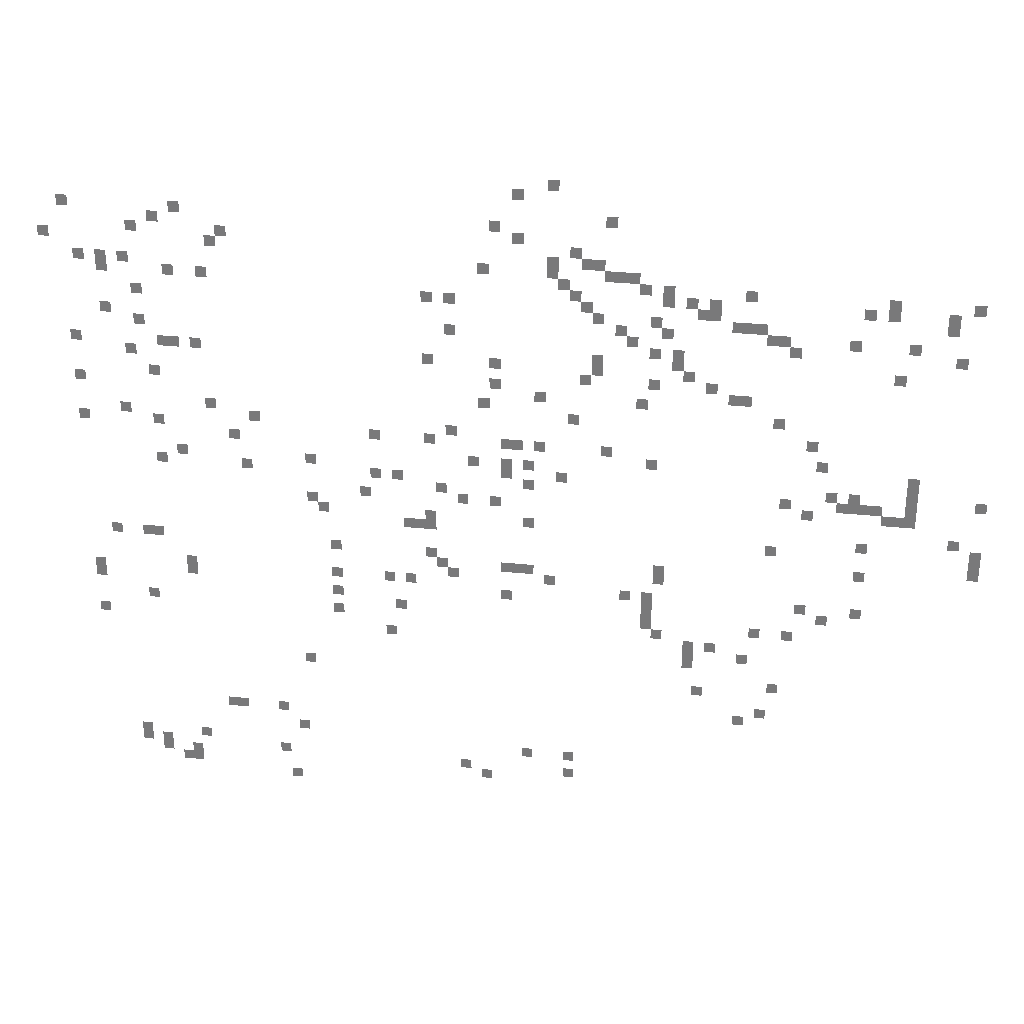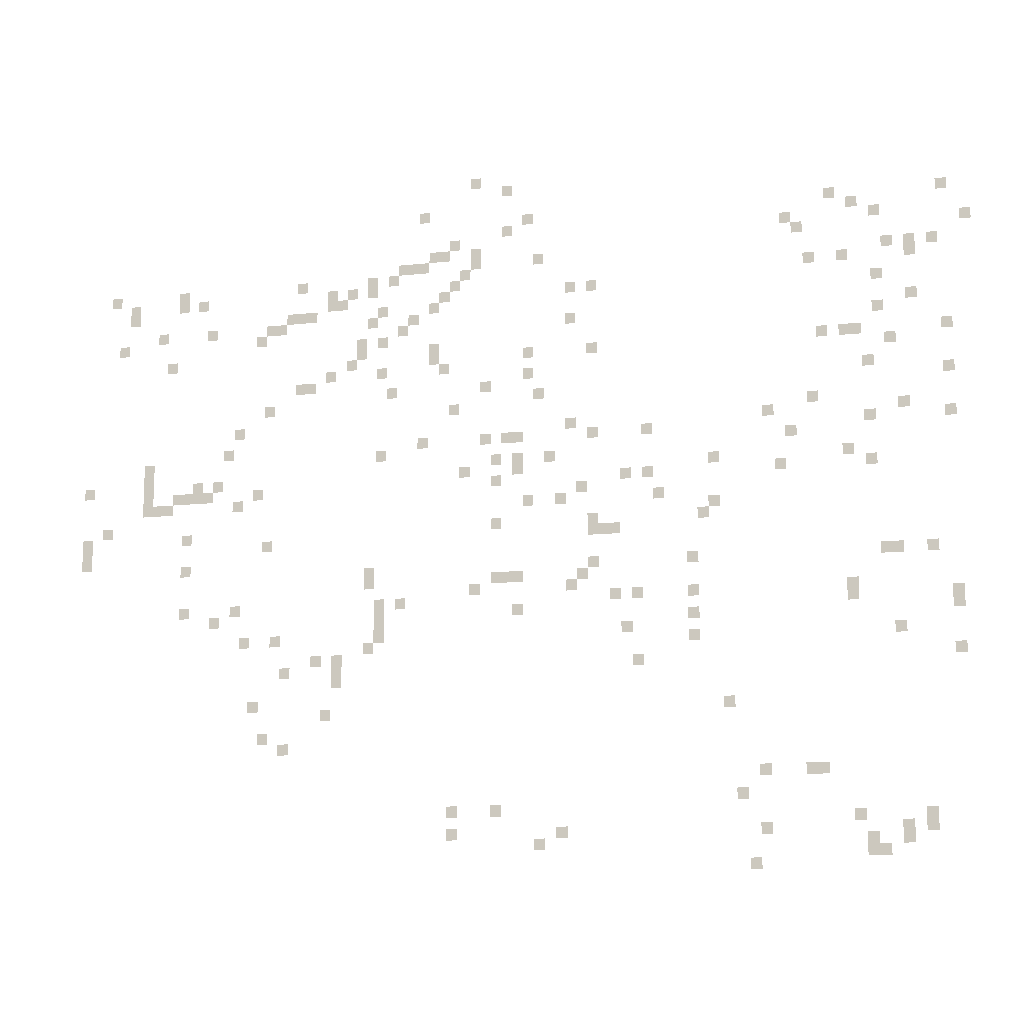
<metadata>
{"format":"obj","ext":"obj","renderer":"f3d","projection":"perspective","resolution":1024,"background":"white","views":[{"elev":30.9,"azim":8.6,"up":"+Y"},{"elev":-13.2,"azim":-166.0,"up":"+Y"}]}
</metadata>
<code>
v -49 -5 0
v -50 -5 0
v -50 -4 0
v -49 -4 0
v -52 -6 0
v -53 -6 0
v -53 -5 0
v -52 -5 0
v -44 -8 0
v -45 -8 0
v -45 -7 0
v -44 -7 0
v -92 -9 0
v -93 -9 0
v -93 -8 0
v -92 -8 0
v -82 -9 0
v -83 -9 0
v -83 -8 0
v -82 -8 0
v -54 -9 0
v -55 -9 0
v -55 -8 0
v -54 -8 0
v -84 -10 0
v -85 -10 0
v -85 -9 0
v -84 -9 0
v -52 -10 0
v -53 -10 0
v -53 -9 0
v -52 -9 0
v -86 -11 0
v -87 -11 0
v -87 -10 0
v -86 -10 0
v -78 -11 0
v -79 -11 0
v -79 -10 0
v -78 -10 0
v -47 -11 0
v -48 -11 0
v -48 -10 0
v -47 -10 0
v -94 -12 0
v -95 -12 0
v -95 -11 0
v -94 -11 0
v -79 -12 0
v -80 -12 0
v -80 -11 0
v -79 -11 0
v -49 -12 0
v -50 -12 0
v -50 -11 0
v -49 -11 0
v -46 -12 0
v -47 -12 0
v -47 -11 0
v -46 -11 0
v -45 -12 0
v -46 -12 0
v -46 -11 0
v -45 -11 0
v -55 -13 0
v -56 -13 0
v -56 -12 0
v -55 -12 0
v -49 -13 0
v -50 -13 0
v -50 -12 0
v -49 -12 0
v -44 -13 0
v -45 -13 0
v -45 -12 0
v -44 -12 0
v -43 -13 0
v -44 -13 0
v -44 -12 0
v -43 -12 0
v -42 -13 0
v -43 -13 0
v -43 -12 0
v -42 -12 0
v -91 -14 0
v -92 -14 0
v -92 -13 0
v -91 -13 0
v -89 -14 0
v -90 -14 0
v -90 -13 0
v -89 -13 0
v -87 -14 0
v -88 -14 0
v -88 -13 0
v -87 -13 0
v -48 -14 0
v -49 -14 0
v -49 -13 0
v -48 -13 0
v -41 -14 0
v -42 -14 0
v -42 -13 0
v -41 -13 0
v -39 -14 0
v -40 -14 0
v -40 -13 0
v -39 -13 0
v -32 -14 0
v -33 -14 0
v -33 -13 0
v -32 -13 0
v -20 -14 0
v -21 -14 0
v -21 -13 0
v -20 -13 0
v -13 -14 0
v -14 -14 0
v -14 -13 0
v -13 -13 0
v -89 -15 0
v -90 -15 0
v -90 -14 0
v -89 -14 0
v -83 -15 0
v -84 -15 0
v -84 -14 0
v -83 -14 0
v -80 -15 0
v -81 -15 0
v -81 -14 0
v -80 -14 0
v -47 -15 0
v -48 -15 0
v -48 -14 0
v -47 -14 0
v -39 -15 0
v -40 -15 0
v -40 -14 0
v -39 -14 0
v -37 -15 0
v -38 -15 0
v -38 -14 0
v -37 -14 0
v -35 -15 0
v -36 -15 0
v -36 -14 0
v -35 -14 0
v -22 -15 0
v -23 -15 0
v -23 -14 0
v -22 -14 0
v -20 -15 0
v -21 -15 0
v -21 -14 0
v -20 -14 0
v -15 -15 0
v -16 -15 0
v -16 -14 0
v -15 -14 0
v -60 -16 0
v -61 -16 0
v -61 -15 0
v -60 -15 0
v -58 -16 0
v -59 -16 0
v -59 -15 0
v -58 -15 0
v -46 -16 0
v -47 -16 0
v -47 -15 0
v -46 -15 0
v -36 -16 0
v -37 -16 0
v -37 -15 0
v -36 -15 0
v -35 -16 0
v -36 -16 0
v -36 -15 0
v -35 -15 0
v -15 -16 0
v -16 -16 0
v -16 -15 0
v -15 -15 0
v -86 -17 0
v -87 -17 0
v -87 -16 0
v -86 -16 0
v -45 -17 0
v -46 -17 0
v -46 -16 0
v -45 -16 0
v -40 -17 0
v -41 -17 0
v -41 -16 0
v -40 -16 0
v -33 -17 0
v -34 -17 0
v -34 -16 0
v -33 -16 0
v -32 -17 0
v -33 -17 0
v -33 -16 0
v -32 -16 0
v -31 -17 0
v -32 -17 0
v -32 -16 0
v -31 -16 0
v -43 -18 0
v -44 -18 0
v -44 -17 0
v -43 -17 0
v -39 -18 0
v -40 -18 0
v -40 -17 0
v -39 -17 0
v -30 -18 0
v -31 -18 0
v -31 -17 0
v -30 -17 0
v -29 -18 0
v -30 -18 0
v -30 -17 0
v -29 -17 0
v -23 -18 0
v -24 -18 0
v -24 -17 0
v -23 -17 0
v -18 -18 0
v -19 -18 0
v -19 -17 0
v -18 -17 0
v -89 -19 0
v -90 -19 0
v -90 -18 0
v -89 -18 0
v -58 -19 0
v -59 -19 0
v -59 -18 0
v -58 -18 0
v -42 -19 0
v -43 -19 0
v -43 -18 0
v -42 -18 0
v -28 -19 0
v -29 -19 0
v -29 -18 0
v -28 -18 0
v -14 -19 0
v -15 -19 0
v -15 -18 0
v -14 -18 0
v -86 -20 0
v -87 -20 0
v -87 -19 0
v -86 -19 0
v -40 -20 0
v -41 -20 0
v -41 -19 0
v -40 -19 0
v -38 -20 0
v -39 -20 0
v -39 -19 0
v -38 -19 0
v -45 -21 0
v -46 -21 0
v -46 -20 0
v -45 -20 0
v -38 -21 0
v -39 -21 0
v -39 -20 0
v -38 -20 0
v -19 -21 0
v -20 -21 0
v -20 -20 0
v -19 -20 0
v -92 -22 0
v -93 -22 0
v -93 -21 0
v -92 -21 0
v -84 -22 0
v -85 -22 0
v -85 -21 0
v -84 -21 0
v -83 -22 0
v -84 -22 0
v -84 -21 0
v -83 -21 0
v -81 -22 0
v -82 -22 0
v -82 -21 0
v -81 -21 0
v -60 -22 0
v -61 -22 0
v -61 -21 0
v -60 -21 0
v -54 -22 0
v -55 -22 0
v -55 -21 0
v -54 -21 0
v -45 -22 0
v -46 -22 0
v -46 -21 0
v -45 -21 0
v -37 -22 0
v -38 -22 0
v -38 -21 0
v -37 -21 0
v -87 -23 0
v -88 -23 0
v -88 -22 0
v -87 -22 0
v -46 -23 0
v -47 -23 0
v -47 -22 0
v -46 -22 0
v -40 -23 0
v -41 -23 0
v -41 -22 0
v -40 -22 0
v -35 -23 0
v -36 -23 0
v -36 -22 0
v -35 -22 0
v -54 -24 0
v -55 -24 0
v -55 -23 0
v -54 -23 0
v -33 -24 0
v -34 -24 0
v -34 -23 0
v -33 -23 0
v -32 -24 0
v -33 -24 0
v -33 -23 0
v -32 -23 0
v -85 -25 0
v -86 -25 0
v -86 -24 0
v -85 -24 0
v -50 -25 0
v -51 -25 0
v -51 -24 0
v -50 -24 0
v -41 -25 0
v -42 -25 0
v -42 -24 0
v -41 -24 0
v -92 -26 0
v -93 -26 0
v -93 -25 0
v -92 -25 0
v -55 -26 0
v -56 -26 0
v -56 -25 0
v -55 -25 0
v -29 -26 0
v -30 -26 0
v -30 -25 0
v -29 -25 0
v -47 -27 0
v -48 -27 0
v -48 -26 0
v -47 -26 0
v -80 -28 0
v -81 -28 0
v -81 -27 0
v -80 -27 0
v -26 -28 0
v -27 -28 0
v -27 -27 0
v -26 -27 0
v -88 -29 0
v -89 -29 0
v -89 -28 0
v -88 -28 0
v -76 -29 0
v -77 -29 0
v -77 -28 0
v -76 -28 0
v -58 -29 0
v -59 -29 0
v -59 -28 0
v -58 -28 0
v -92 -30 0
v -93 -30 0
v -93 -29 0
v -92 -29 0
v -85 -30 0
v -86 -30 0
v -86 -29 0
v -85 -29 0
v -65 -30 0
v -66 -30 0
v -66 -29 0
v -65 -29 0
v -60 -30 0
v -61 -30 0
v -61 -29 0
v -60 -29 0
v -53 -30 0
v -54 -30 0
v -54 -29 0
v -53 -29 0
v -52 -30 0
v -53 -30 0
v -53 -29 0
v -52 -29 0
v -50 -30 0
v -51 -30 0
v -51 -29 0
v -50 -29 0
v -44 -30 0
v -45 -30 0
v -45 -29 0
v -44 -29 0
v -25 -30 0
v -26 -30 0
v -26 -29 0
v -25 -29 0
v -78 -31 0
v -79 -31 0
v -79 -30 0
v -78 -30 0
v -40 -31 0
v -41 -31 0
v -41 -30 0
v -40 -30 0
v -17 -31 0
v -18 -31 0
v -18 -30 0
v -17 -30 0
v -56 -32 0
v -57 -32 0
v -57 -31 0
v -56 -31 0
v -53 -32 0
v -54 -32 0
v -54 -31 0
v -53 -31 0
v -51 -32 0
v -52 -32 0
v -52 -31 0
v -51 -31 0
v -17 -32 0
v -18 -32 0
v -18 -31 0
v -17 -31 0
v -83 -33 0
v -84 -33 0
v -84 -32 0
v -83 -32 0
v -71 -33 0
v -72 -33 0
v -72 -32 0
v -71 -32 0
v -53 -33 0
v -54 -33 0
v -54 -32 0
v -53 -32 0
v -48 -33 0
v -49 -33 0
v -49 -32 0
v -48 -32 0
v -24 -33 0
v -25 -33 0
v -25 -32 0
v -24 -32 0
v -22 -33 0
v -23 -33 0
v -23 -32 0
v -22 -32 0
v -17 -33 0
v -18 -33 0
v -18 -32 0
v -17 -32 0
v -11 -33 0
v -12 -33 0
v -12 -32 0
v -11 -32 0
v -85 -34 0
v -86 -34 0
v -86 -33 0
v -85 -33 0
v -77 -34 0
v -78 -34 0
v -78 -33 0
v -77 -33 0
v -65 -34 0
v -66 -34 0
v -66 -33 0
v -65 -33 0
v -63 -34 0
v -64 -34 0
v -64 -33 0
v -63 -33 0
v -51 -34 0
v -52 -34 0
v -52 -33 0
v -51 -33 0
v -28 -34 0
v -29 -34 0
v -29 -33 0
v -28 -33 0
v -23 -34 0
v -24 -34 0
v -24 -33 0
v -23 -33 0
v -22 -34 0
v -23 -34 0
v -23 -33 0
v -22 -33 0
v -21 -34 0
v -22 -34 0
v -22 -33 0
v -21 -33 0
v -20 -34 0
v -21 -34 0
v -21 -33 0
v -20 -33 0
v -17 -34 0
v -18 -34 0
v -18 -33 0
v -17 -33 0
v -59 -35 0
v -60 -35 0
v -60 -34 0
v -59 -34 0
v -26 -35 0
v -27 -35 0
v -27 -34 0
v -26 -34 0
v -19 -35 0
v -20 -35 0
v -20 -34 0
v -19 -34 0
v -18 -35 0
v -19 -35 0
v -19 -34 0
v -18 -34 0
v -17 -35 0
v -18 -35 0
v -18 -34 0
v -17 -34 0
v -66 -36 0
v -67 -36 0
v -67 -35 0
v -66 -35 0
v -57 -36 0
v -58 -36 0
v -58 -35 0
v -57 -35 0
v -54 -36 0
v -55 -36 0
v -55 -35 0
v -54 -35 0
v -71 -37 0
v -72 -37 0
v -72 -36 0
v -71 -36 0
v -13 -37 0
v -14 -37 0
v -14 -36 0
v -13 -36 0
v -70 -38 0
v -71 -38 0
v -71 -37 0
v -70 -37 0
v -60 -38 0
v -61 -38 0
v -61 -37 0
v -60 -37 0
v -51 -38 0
v -52 -38 0
v -52 -37 0
v -51 -37 0
v -21 -38 0
v -22 -38 0
v -22 -37 0
v -21 -37 0
v -11 -38 0
v -12 -38 0
v -12 -37 0
v -11 -37 0
v -62 -39 0
v -63 -39 0
v -63 -38 0
v -62 -38 0
v -61 -39 0
v -62 -39 0
v -62 -38 0
v -61 -38 0
v -60 -39 0
v -61 -39 0
v -61 -38 0
v -60 -38 0
v -29 -39 0
v -30 -39 0
v -30 -38 0
v -29 -38 0
v -11 -39 0
v -12 -39 0
v -12 -38 0
v -11 -38 0
v -11 -40 0
v -12 -40 0
v -12 -39 0
v -11 -39 0
v -21 -41 0
v -22 -41 0
v -22 -40 0
v -21 -40 0
v -90 -42 0
v -91 -42 0
v -91 -41 0
v -90 -41 0
v -87 -42 0
v -88 -42 0
v -88 -41 0
v -87 -41 0
v -86 -42 0
v -87 -42 0
v -87 -41 0
v -86 -41 0
v -69 -42 0
v -70 -42 0
v -70 -41 0
v -69 -41 0
v -60 -42 0
v -61 -42 0
v -61 -41 0
v -60 -41 0
v -39 -42 0
v -40 -42 0
v -40 -41 0
v -39 -41 0
v -59 -43 0
v -60 -43 0
v -60 -42 0
v -59 -42 0
v -53 -43 0
v -54 -43 0
v -54 -42 0
v -53 -42 0
v -52 -43 0
v -53 -43 0
v -53 -42 0
v -52 -42 0
v -51 -43 0
v -52 -43 0
v -52 -42 0
v -51 -42 0
v -39 -43 0
v -40 -43 0
v -40 -42 0
v -39 -42 0
v -58 -44 0
v -59 -44 0
v -59 -43 0
v -58 -43 0
v -49 -44 0
v -50 -44 0
v -50 -43 0
v -49 -43 0
v -83 -45 0
v -84 -45 0
v -84 -44 0
v -83 -44 0
v -69 -45 0
v -70 -45 0
v -70 -44 0
v -69 -44 0
v -64 -45 0
v -65 -45 0
v -65 -44 0
v -64 -44 0
v -62 -45 0
v -63 -45 0
v -63 -44 0
v -62 -44 0
v -42 -45 0
v -43 -45 0
v -43 -44 0
v -42 -44 0
v -40 -45 0
v -41 -45 0
v -41 -44 0
v -40 -44 0
v -26 -45 0
v -27 -45 0
v -27 -44 0
v -26 -44 0
v -21 -45 0
v -22 -45 0
v -22 -44 0
v -21 -44 0
v -92 -46 0
v -93 -46 0
v -93 -45 0
v -92 -45 0
v -83 -46 0
v -84 -46 0
v -84 -45 0
v -83 -45 0
v -53 -46 0
v -54 -46 0
v -54 -45 0
v -53 -45 0
v -40 -46 0
v -41 -46 0
v -41 -45 0
v -40 -45 0
v -24 -46 0
v -25 -46 0
v -25 -45 0
v -24 -45 0
v -92 -47 0
v -93 -47 0
v -93 -46 0
v -92 -46 0
v -69 -47 0
v -70 -47 0
v -70 -46 0
v -69 -46 0
v -40 -47 0
v -41 -47 0
v -41 -46 0
v -40 -46 0
v -63 -48 0
v -64 -48 0
v -64 -47 0
v -63 -47 0
v -40 -48 0
v -41 -48 0
v -41 -47 0
v -40 -47 0
v -30 -48 0
v -31 -48 0
v -31 -47 0
v -30 -47 0
v -27 -48 0
v -28 -48 0
v -28 -47 0
v -27 -47 0
v -87 -49 0
v -88 -49 0
v -88 -48 0
v -87 -48 0
v -69 -49 0
v -70 -49 0
v -70 -48 0
v -69 -48 0
v -39 -49 0
v -40 -49 0
v -40 -48 0
v -39 -48 0
v -36 -50 0
v -37 -50 0
v -37 -49 0
v -36 -49 0
v -34 -50 0
v -35 -50 0
v -35 -49 0
v -34 -49 0
v -92 -51 0
v -93 -51 0
v -93 -50 0
v -92 -50 0
v -64 -51 0
v -65 -51 0
v -65 -50 0
v -64 -50 0
v -36 -51 0
v -37 -51 0
v -37 -50 0
v -36 -50 0
v -31 -51 0
v -32 -51 0
v -32 -50 0
v -31 -50 0
v -36 -52 0
v -37 -52 0
v -37 -51 0
v -36 -51 0
v -28 -54 0
v -29 -54 0
v -29 -53 0
v -28 -53 0
v -72 -55 0
v -73 -55 0
v -73 -54 0
v -72 -54 0
v -35 -55 0
v -36 -55 0
v -36 -54 0
v -35 -54 0
v -29 -57 0
v -30 -57 0
v -30 -56 0
v -29 -56 0
v -31 -58 0
v -32 -58 0
v -32 -57 0
v -31 -57 0
v -80 -61 0
v -81 -61 0
v -81 -60 0
v -80 -60 0
v -79 -61 0
v -80 -61 0
v -80 -60 0
v -79 -60 0
v -75 -61 0
v -76 -61 0
v -76 -60 0
v -75 -60 0
v -73 -63 0
v -74 -63 0
v -74 -62 0
v -73 -62 0
v -51 -64 0
v -52 -64 0
v -52 -63 0
v -51 -63 0
v -47 -64 0
v -48 -64 0
v -48 -63 0
v -47 -63 0
v -89 -65 0
v -90 -65 0
v -90 -64 0
v -89 -64 0
v -83 -65 0
v -84 -65 0
v -84 -64 0
v -83 -64 0
v -89 -66 0
v -90 -66 0
v -90 -65 0
v -89 -65 0
v -87 -66 0
v -88 -66 0
v -88 -65 0
v -87 -65 0
v -75 -66 0
v -76 -66 0
v -76 -65 0
v -75 -65 0
v -57 -66 0
v -58 -66 0
v -58 -65 0
v -57 -65 0
v -47 -66 0
v -48 -66 0
v -48 -65 0
v -47 -65 0
v -87 -67 0
v -88 -67 0
v -88 -66 0
v -87 -66 0
v -84 -67 0
v -85 -67 0
v -85 -66 0
v -84 -66 0
v -55 -67 0
v -56 -67 0
v -56 -66 0
v -55 -66 0
v -85 -68 0
v -86 -68 0
v -86 -67 0
v -85 -67 0
v -84 -68 0
v -85 -68 0
v -85 -67 0
v -84 -67 0
v -74 -69 0
v -75 -69 0
v -75 -68 0
v -74 -68 0
g JUNGLE_mesh_0005
f 1 2 3 4
f 5 6 7 8
f 9 10 11 12
f 13 14 15 16
f 17 18 19 20
f 21 22 23 24
f 25 26 27 28
f 29 30 31 32
f 33 34 35 36
f 37 38 39 40
f 41 42 43 44
f 45 46 47 48
f 49 50 51 52
f 53 54 55 56
f 57 58 59 60
f 61 62 63 64
f 65 66 67 68
f 69 70 71 72
f 73 74 75 76
f 77 78 79 80
f 81 82 83 84
f 85 86 87 88
f 89 90 91 92
f 93 94 95 96
f 97 98 99 100
f 101 102 103 104
f 105 106 107 108
f 109 110 111 112
f 113 114 115 116
f 117 118 119 120
f 121 122 123 124
f 125 126 127 128
f 129 130 131 132
f 133 134 135 136
f 137 138 139 140
f 141 142 143 144
f 145 146 147 148
f 149 150 151 152
f 153 154 155 156
f 157 158 159 160
f 161 162 163 164
f 165 166 167 168
f 169 170 171 172
f 173 174 175 176
f 177 178 179 180
f 181 182 183 184
f 185 186 187 188
f 189 190 191 192
f 193 194 195 196
f 197 198 199 200
f 201 202 203 204
f 205 206 207 208
f 209 210 211 212
f 213 214 215 216
f 217 218 219 220
f 221 222 223 224
f 225 226 227 228
f 229 230 231 232
f 233 234 235 236
f 237 238 239 240
f 241 242 243 244
f 245 246 247 248
f 249 250 251 252
f 253 254 255 256
f 257 258 259 260
f 261 262 263 264
f 265 266 267 268
f 269 270 271 272
f 273 274 275 276
f 277 278 279 280
f 281 282 283 284
f 285 286 287 288
f 289 290 291 292
f 293 294 295 296
f 297 298 299 300
f 301 302 303 304
f 305 306 307 308
f 309 310 311 312
f 313 314 315 316
f 317 318 319 320
f 321 322 323 324
f 325 326 327 328
f 329 330 331 332
f 333 334 335 336
f 337 338 339 340
f 341 342 343 344
f 345 346 347 348
f 349 350 351 352
f 353 354 355 356
f 357 358 359 360
f 361 362 363 364
f 365 366 367 368
f 369 370 371 372
f 373 374 375 376
f 377 378 379 380
f 381 382 383 384
f 385 386 387 388
f 389 390 391 392
f 393 394 395 396
f 397 398 399 400
f 401 402 403 404
f 405 406 407 408
f 409 410 411 412
f 413 414 415 416
f 417 418 419 420
f 421 422 423 424
f 425 426 427 428
f 429 430 431 432
f 433 434 435 436
f 437 438 439 440
f 441 442 443 444
f 445 446 447 448
f 449 450 451 452
f 453 454 455 456
f 457 458 459 460
f 461 462 463 464
f 465 466 467 468
f 469 470 471 472
f 473 474 475 476
f 477 478 479 480
f 481 482 483 484
f 485 486 487 488
f 489 490 491 492
f 493 494 495 496
f 497 498 499 500
f 501 502 503 504
f 505 506 507 508
f 509 510 511 512
f 513 514 515 516
f 517 518 519 520
f 521 522 523 524
f 525 526 527 528
f 529 530 531 532
f 533 534 535 536
f 537 538 539 540
f 541 542 543 544
f 545 546 547 548
f 549 550 551 552
f 553 554 555 556
f 557 558 559 560
f 561 562 563 564
f 565 566 567 568
f 569 570 571 572
f 573 574 575 576
f 577 578 579 580
f 581 582 583 584
f 585 586 587 588
f 589 590 591 592
f 593 594 595 596
f 597 598 599 600
f 601 602 603 604
f 605 606 607 608
f 609 610 611 612
f 613 614 615 616
f 617 618 619 620
f 621 622 623 624
f 625 626 627 628
f 629 630 631 632
f 633 634 635 636
f 637 638 639 640
f 641 642 643 644
f 645 646 647 648
f 649 650 651 652
f 653 654 655 656
f 657 658 659 660
f 661 662 663 664
f 665 666 667 668
f 669 670 671 672
f 673 674 675 676
f 677 678 679 680
f 681 682 683 684
f 685 686 687 688
f 689 690 691 692
f 693 694 695 696
f 697 698 699 700
f 701 702 703 704
f 705 706 707 708
f 709 710 711 712
f 713 714 715 716
f 717 718 719 720
f 721 722 723 724
f 725 726 727 728
f 729 730 731 732
f 733 734 735 736
f 737 738 739 740
f 741 742 743 744
f 745 746 747 748
f 749 750 751 752
f 753 754 755 756
f 757 758 759 760
f 761 762 763 764
f 765 766 767 768
f 769 770 771 772
f 773 774 775 776
f 777 778 779 780
f 781 782 783 784
f 785 786 787 788
f 789 790 791 792
f 793 794 795 796
f 797 798 799 800
f 801 802 803 804
f 805 806 807 808
f 809 810 811 812
f 813 814 815 816
f 817 818 819 820
f 821 822 823 824
f 825 826 827 828
f 829 830 831 832
f 833 834 835 836
f 837 838 839 840
f 841 842 843 844
f 845 846 847 848
f 849 850 851 852
f 853 854 855 856
f 857 858 859 860
f 861 862 863 864
f 865 866 867 868
f 869 870 871 872
f 873 874 875 876
f 877 878 879 880

</code>
